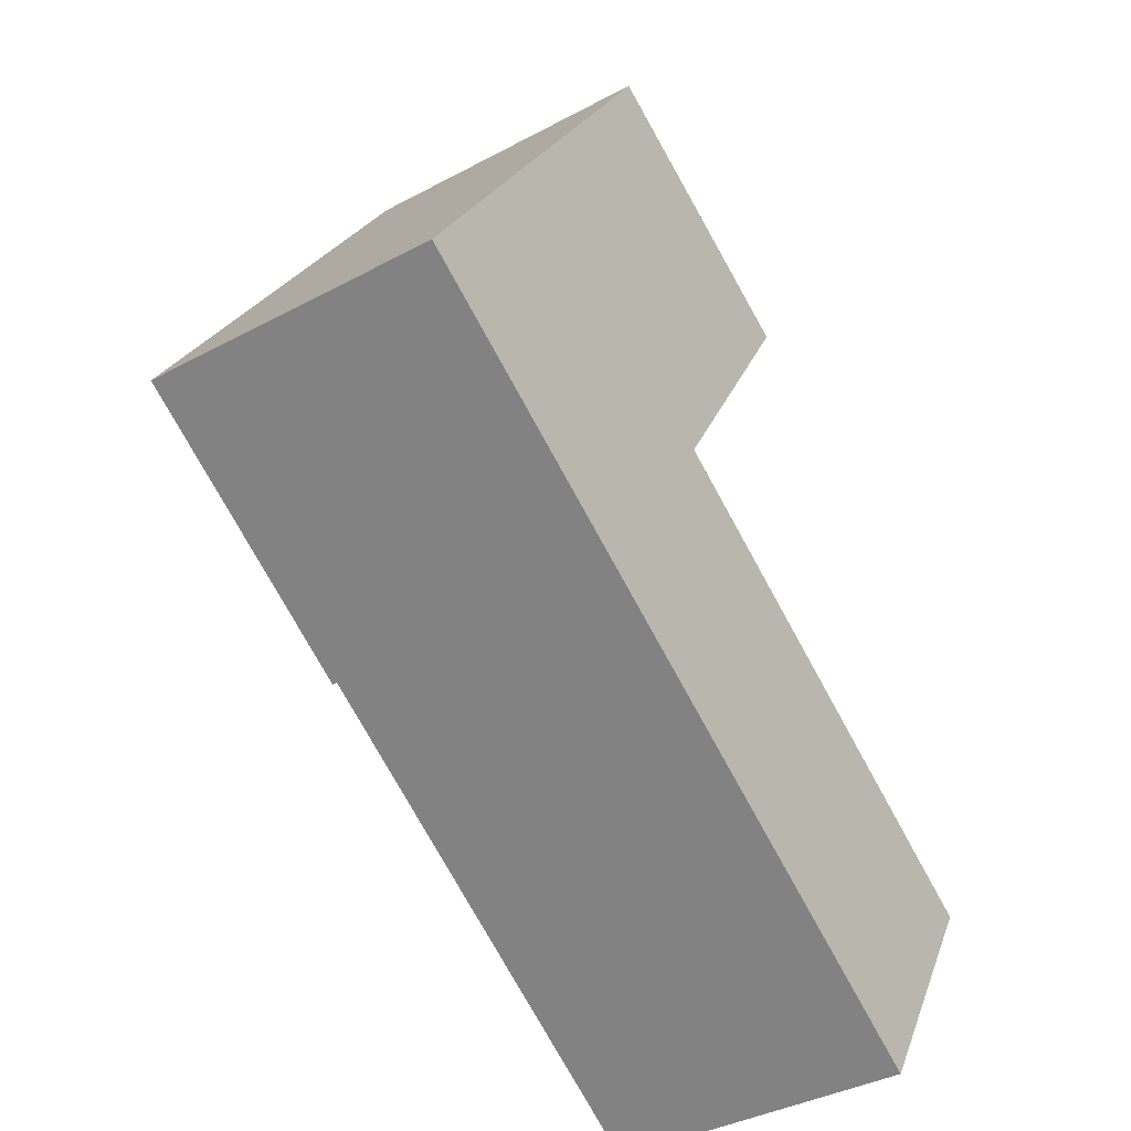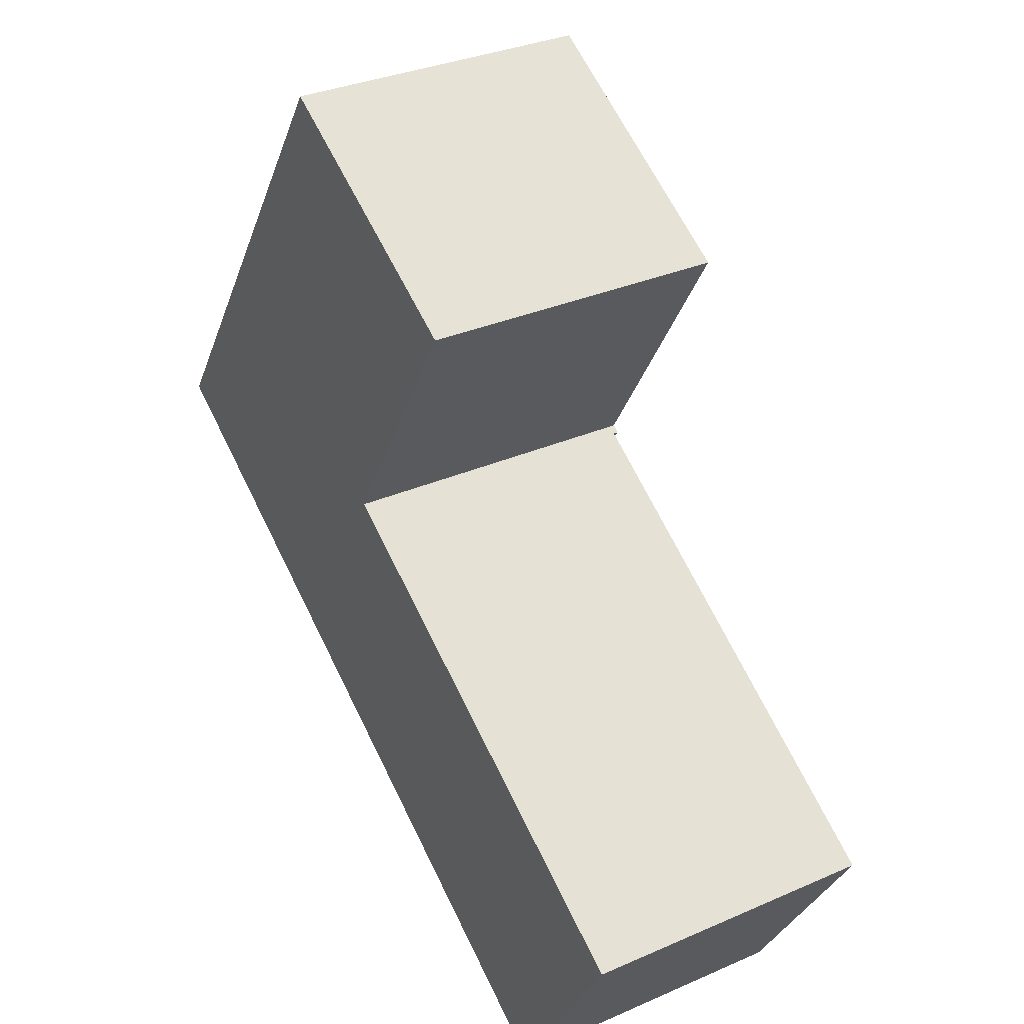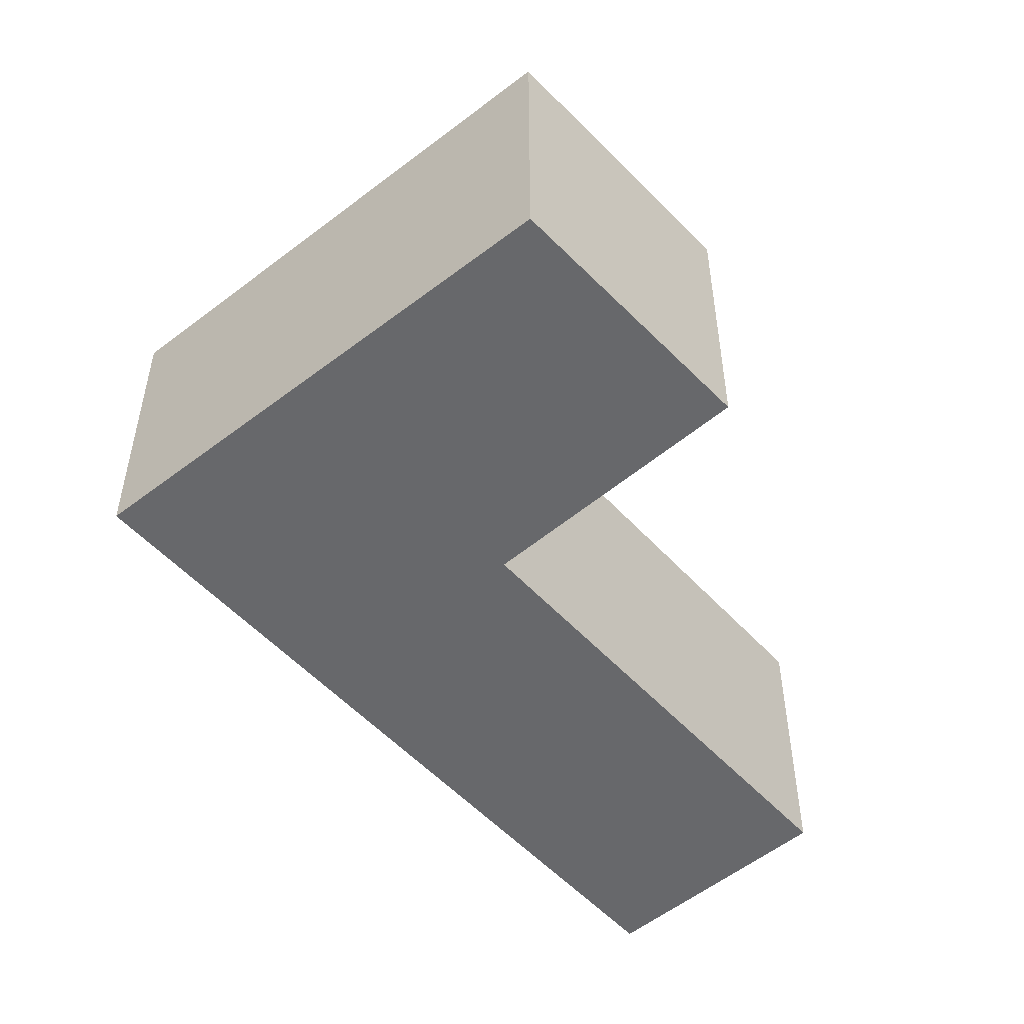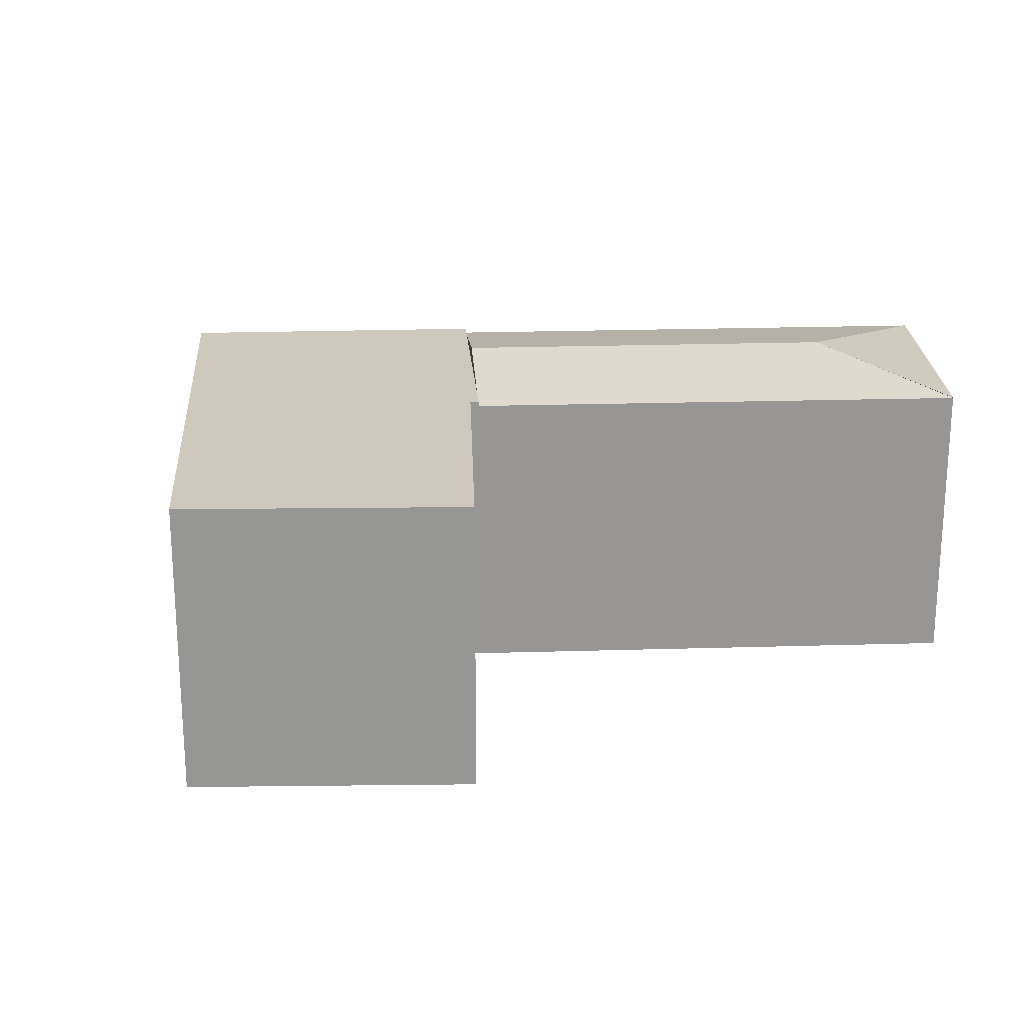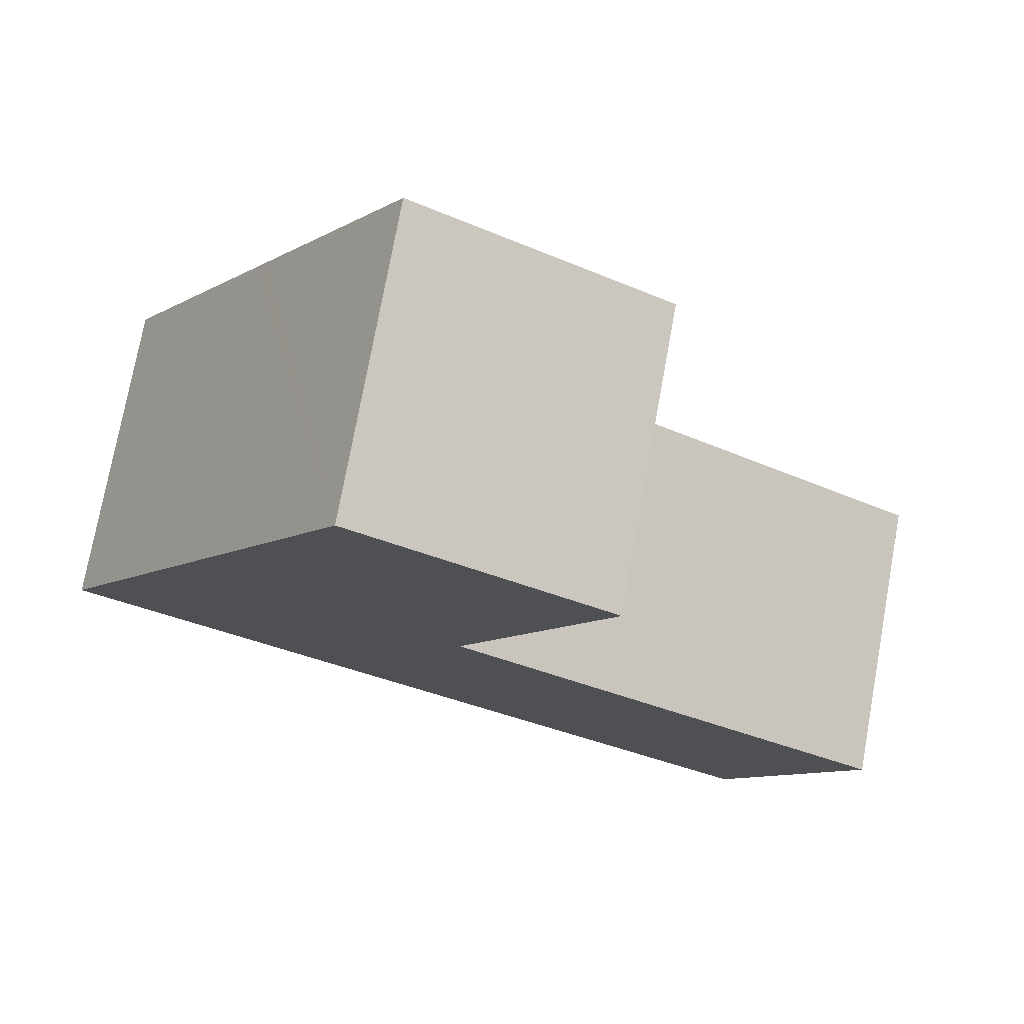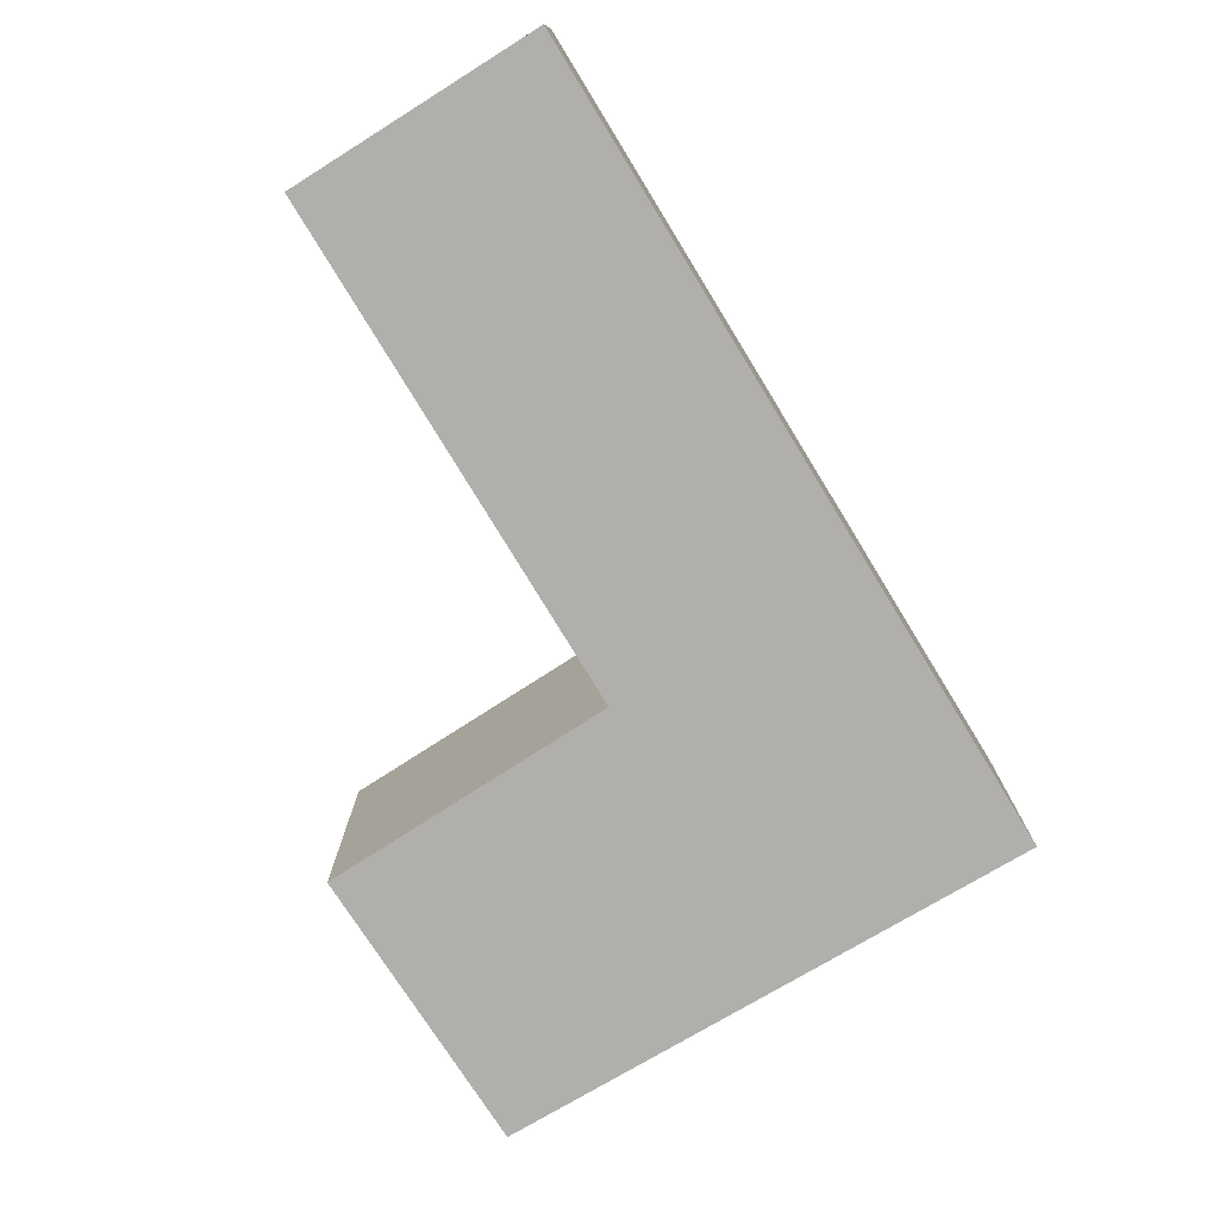
<metadata>
{"format":"obj","ext":"obj","renderer":"f3d","projection":"perspective","resolution":1024,"background":"white","views":[{"elev":-37.8,"azim":-55.5,"up":"+Z"},{"elev":32.5,"azim":58.6,"up":"+Z"},{"elev":-52.3,"azim":-17.2,"up":"+Y"},{"elev":22.4,"azim":29.0,"up":"+Y"},{"elev":74.7,"azim":10.3,"up":"+Z"},{"elev":-78.3,"azim":153.4,"up":"+Y"}]}
</metadata>
<code>
v  10.16 4.863 -4.034
v  12.86 4.508 -3.393
v  10.82 4.508 -6.77
v  4.246 4.582 -2.172
v  4.021 4.508 -2.517
v  5.102 4.863 -0.865
v  5.958 4.582 0.442
v  6.183 4.508 0.786
v  12.87 4.506 -3.38
v  6.183 -4.813e-17 0.786
v  12.87 2.07e-16 -3.38
v  10.82 4.145e-16 -6.77
v  12.86 2.078e-16 -3.393
v  4.021 1.541e-16 -2.517
v  5.958 -2.706e-17 0.442
v  4.246 1.33e-16 -2.172
v  5.102 5.297e-17 -0.865
v  0 4.582 2.806e-16
v  4.021 4.582 -2.517
v  5.102 4.582 -0.865
v  2.217 4.582 3.386
v  6.068 4.582 0.857
v  6.183 4.582 0.786
v  6.12 4.582 0.944
v  7.752 4.582 3.69
v  2.355 4.582 3.598
v  4.574 4.582 6.987
v  8.394 4.582 4.77
v  4.574 -4.278e-16 6.987
v  2.355 -2.203e-16 3.598
v  0 0 0
v  2.217 -2.073e-16 3.386
v  8.394 -2.921e-16 4.77
v  6.068 -5.248e-17 0.857
v  7.752 -2.259e-16 3.69
v  6.12 -5.78e-17 0.944
g defaultobject
f 1 2 3
f 4 3 5
f 3 4 1
f 1 4 6
f 7 1 6
f 1 7 8
f 1 8 9
f 10 9 8
f 9 10 11
f 9 3 2
f 3 9 11
f 3 11 12
f 12 11 13
f 12 5 3
f 5 12 14
f 14 4 5
f 4 14 6
f 6 14 7
f 7 14 8
f 8 14 15
f 8 15 10
f 15 14 16
f 15 16 17
f 13 14 12
f 14 13 11
f 14 11 15
f 15 11 10
f 14 15 16
f 16 15 17
f 18 4 19
f 4 18 20
f 20 18 7
f 7 18 21
f 7 21 22
f 7 22 23
f 22 21 24
f 24 21 25
f 25 21 26
f 25 26 27
f 25 27 28
f 26 29 27
f 29 26 21
f 29 21 18
f 29 18 30
f 30 18 31
f 30 31 32
f 29 28 27
f 28 29 33
f 34 23 22
f 23 34 10
f 33 25 28
f 25 33 24
f 24 33 22
f 22 33 35
f 22 35 34
f 34 35 36
f 10 7 23
f 7 10 20
f 20 10 4
f 4 10 19
f 19 10 15
f 19 15 14
f 14 15 17
f 14 17 16
f 14 18 19
f 18 14 31
f 16 31 14
f 31 16 32
f 32 16 17
f 32 17 15
f 32 15 34
f 34 15 10
f 32 34 36
f 32 36 35
f 32 35 30
f 30 35 29
f 29 35 33

</code>
